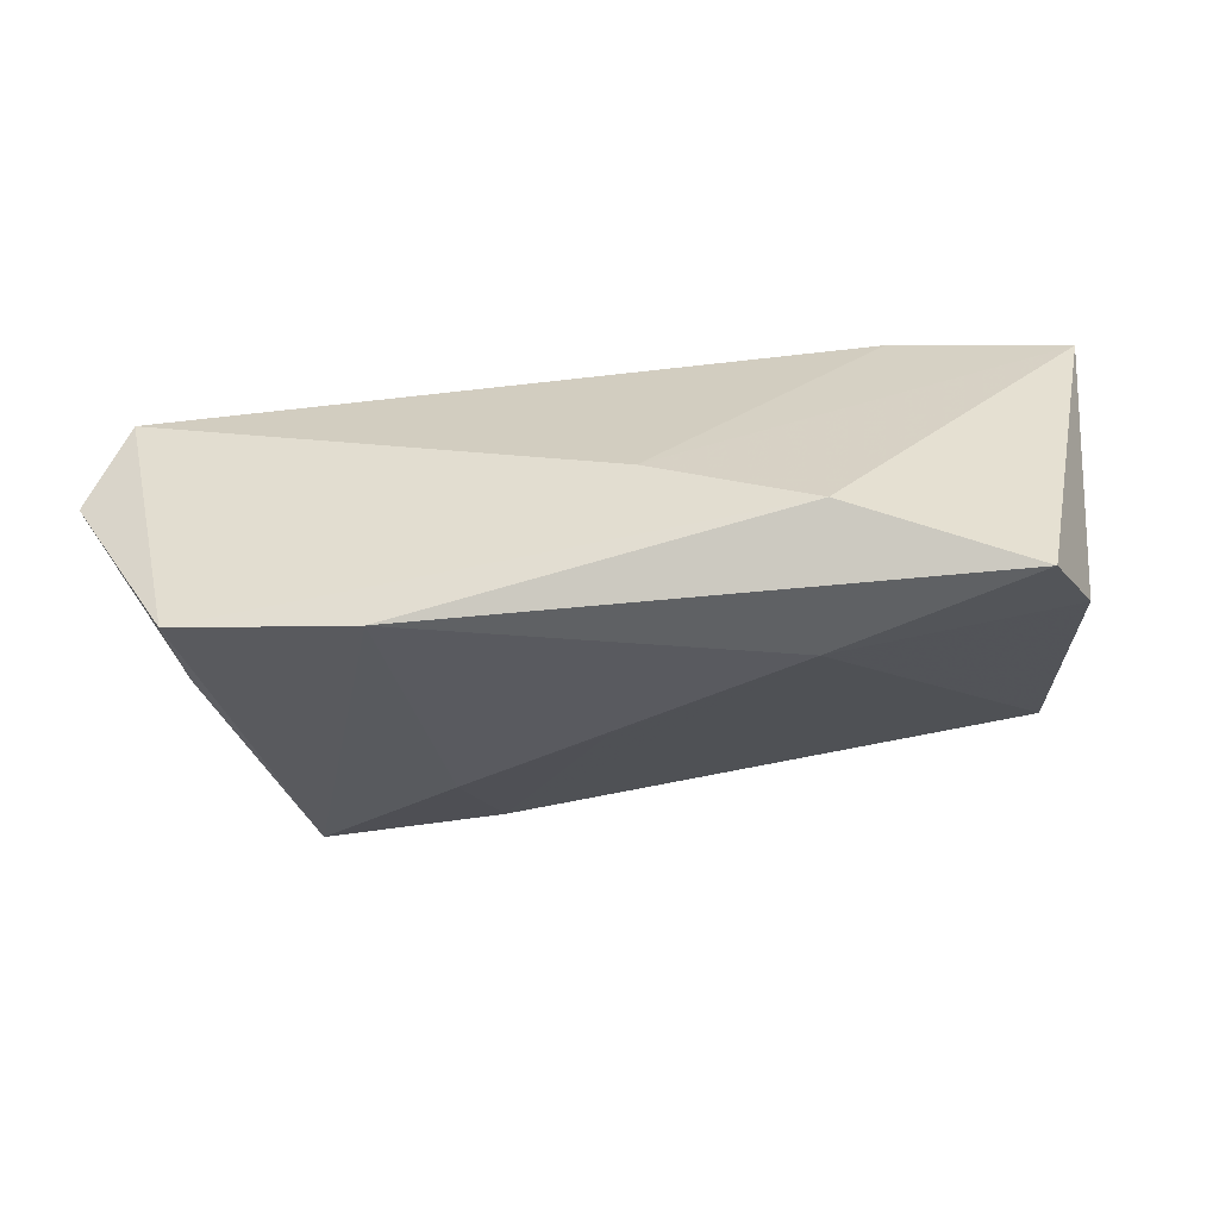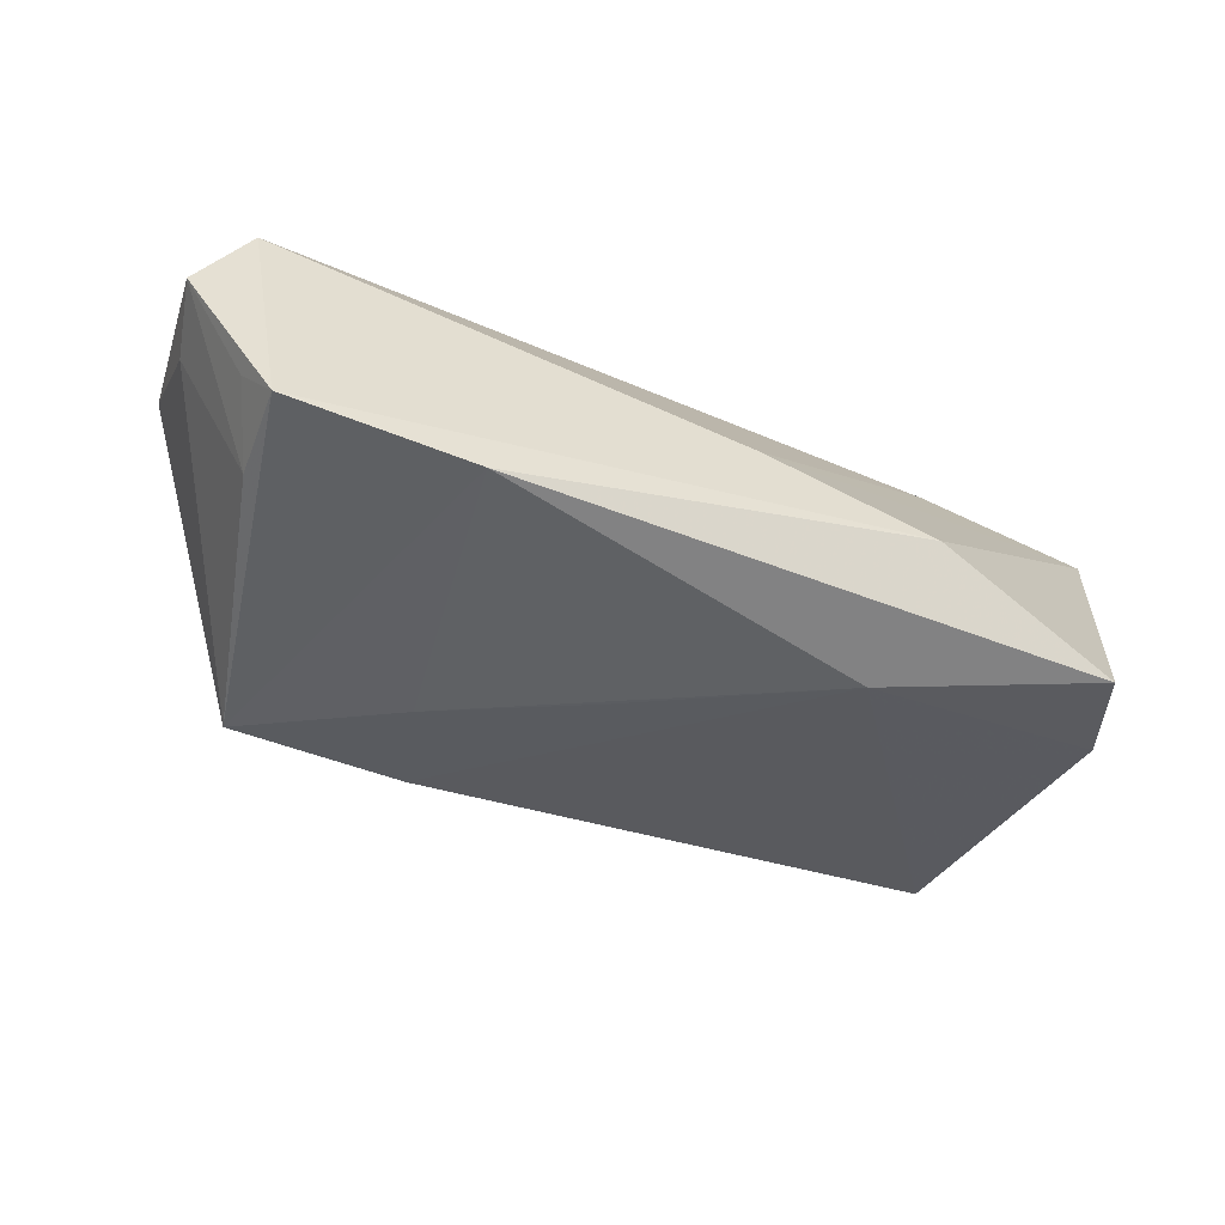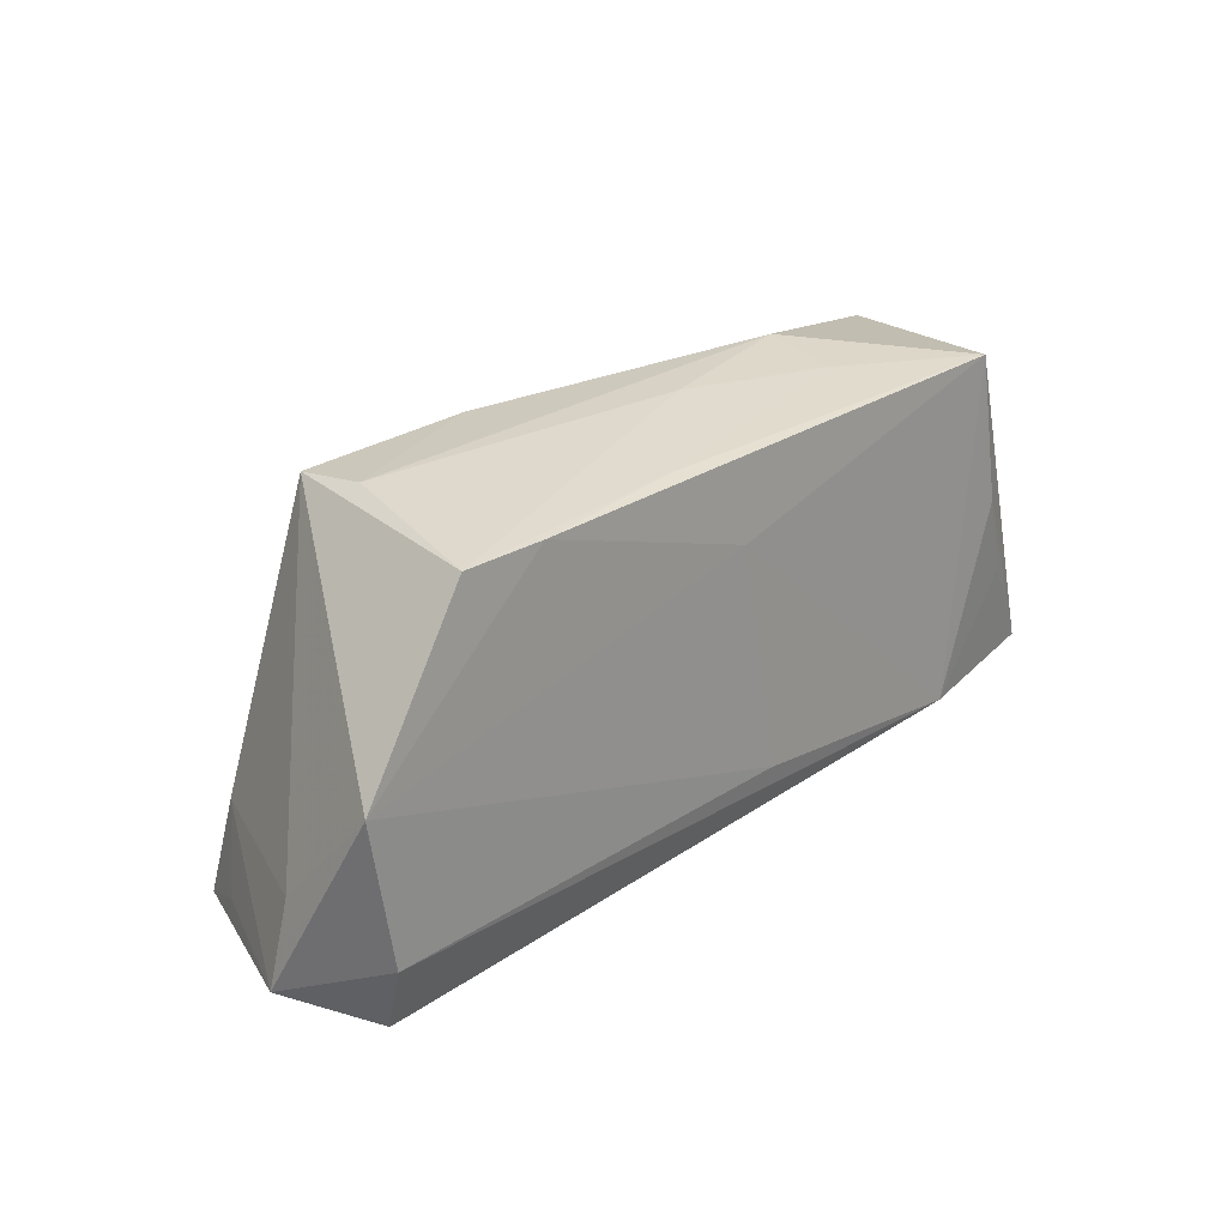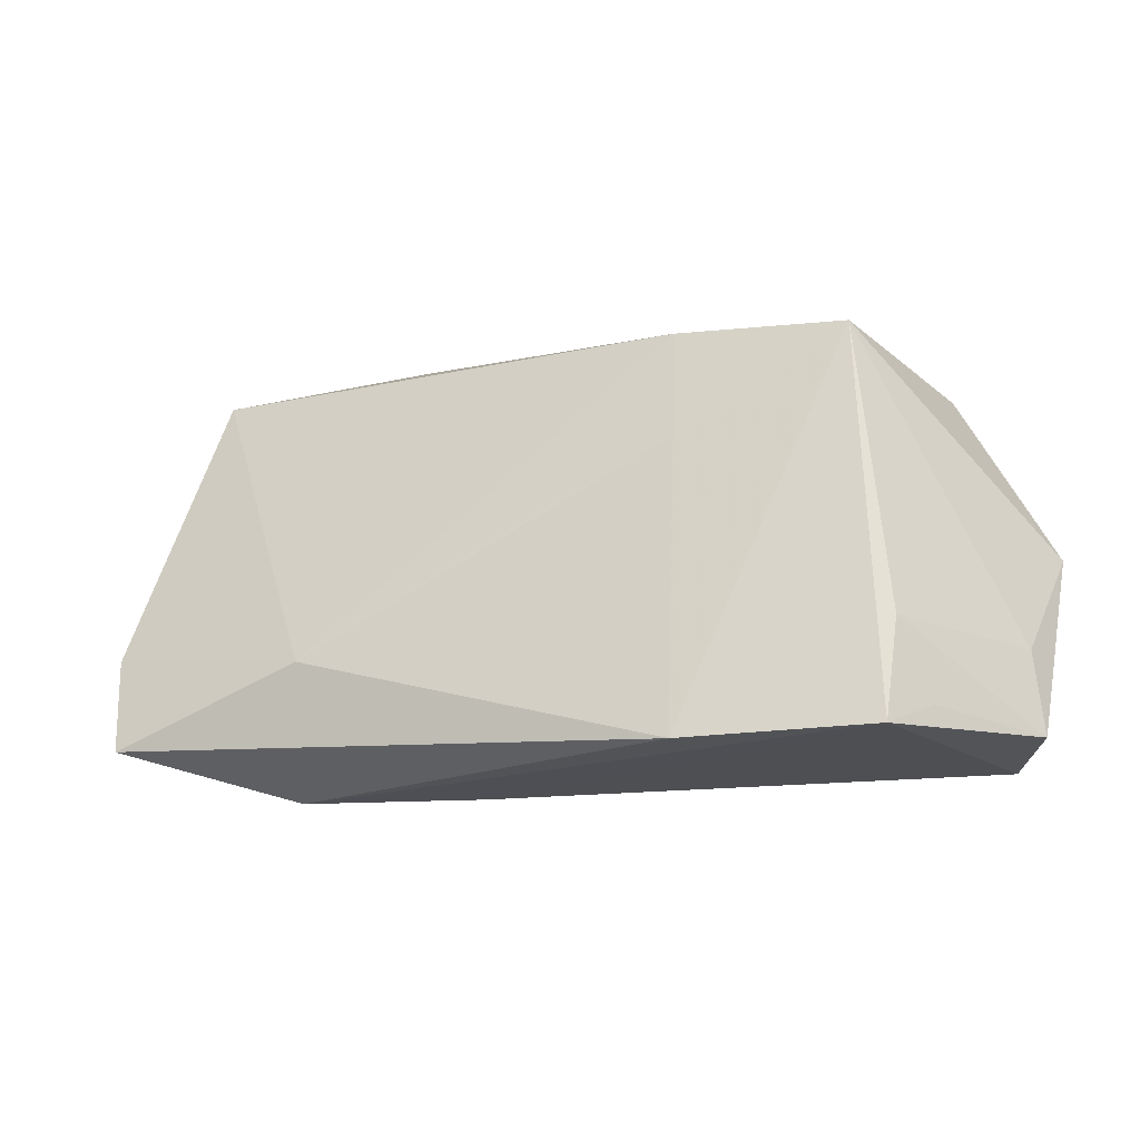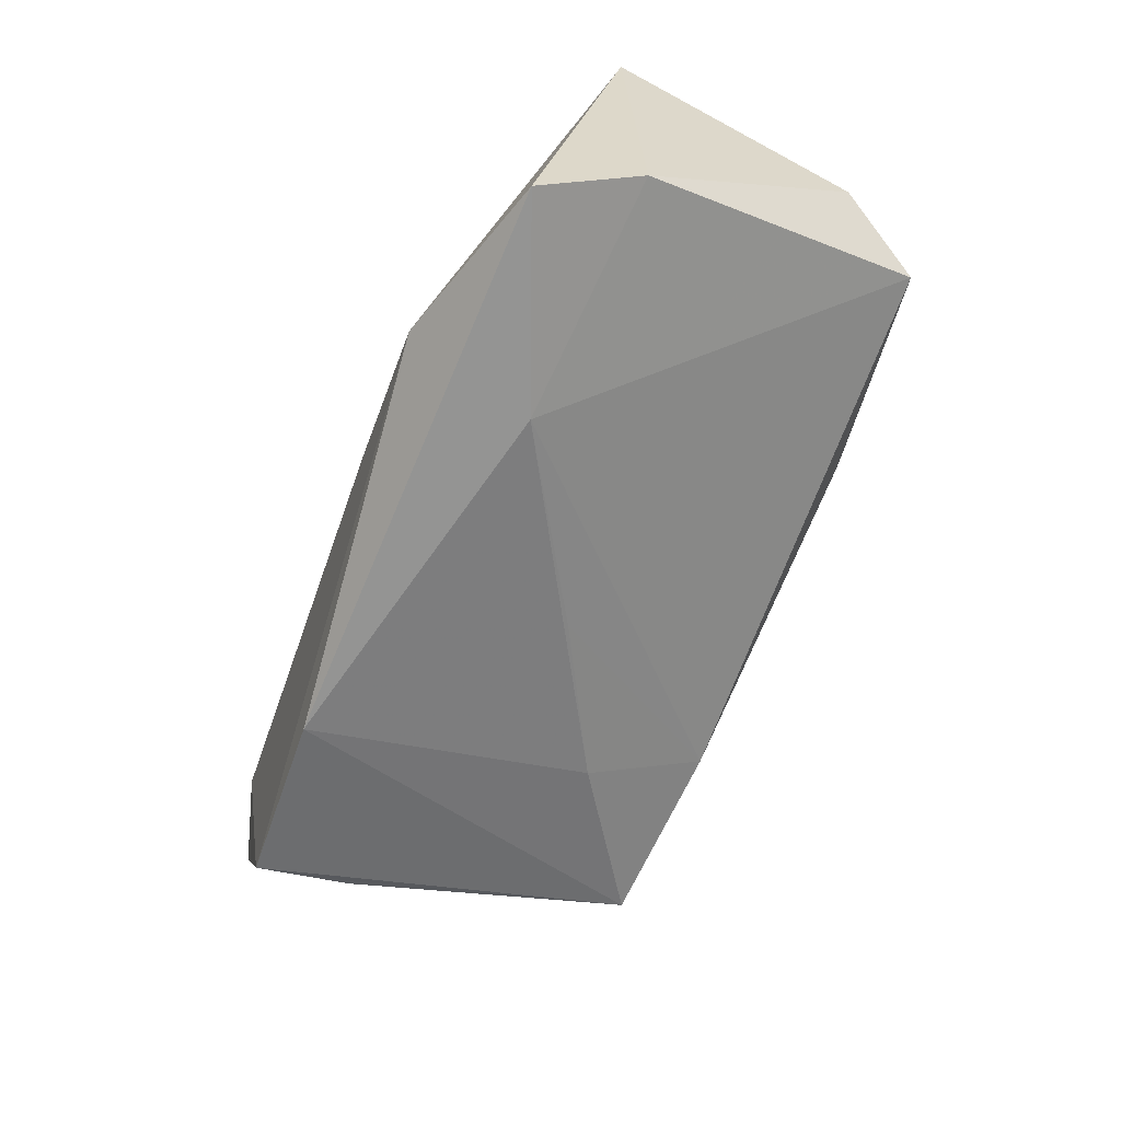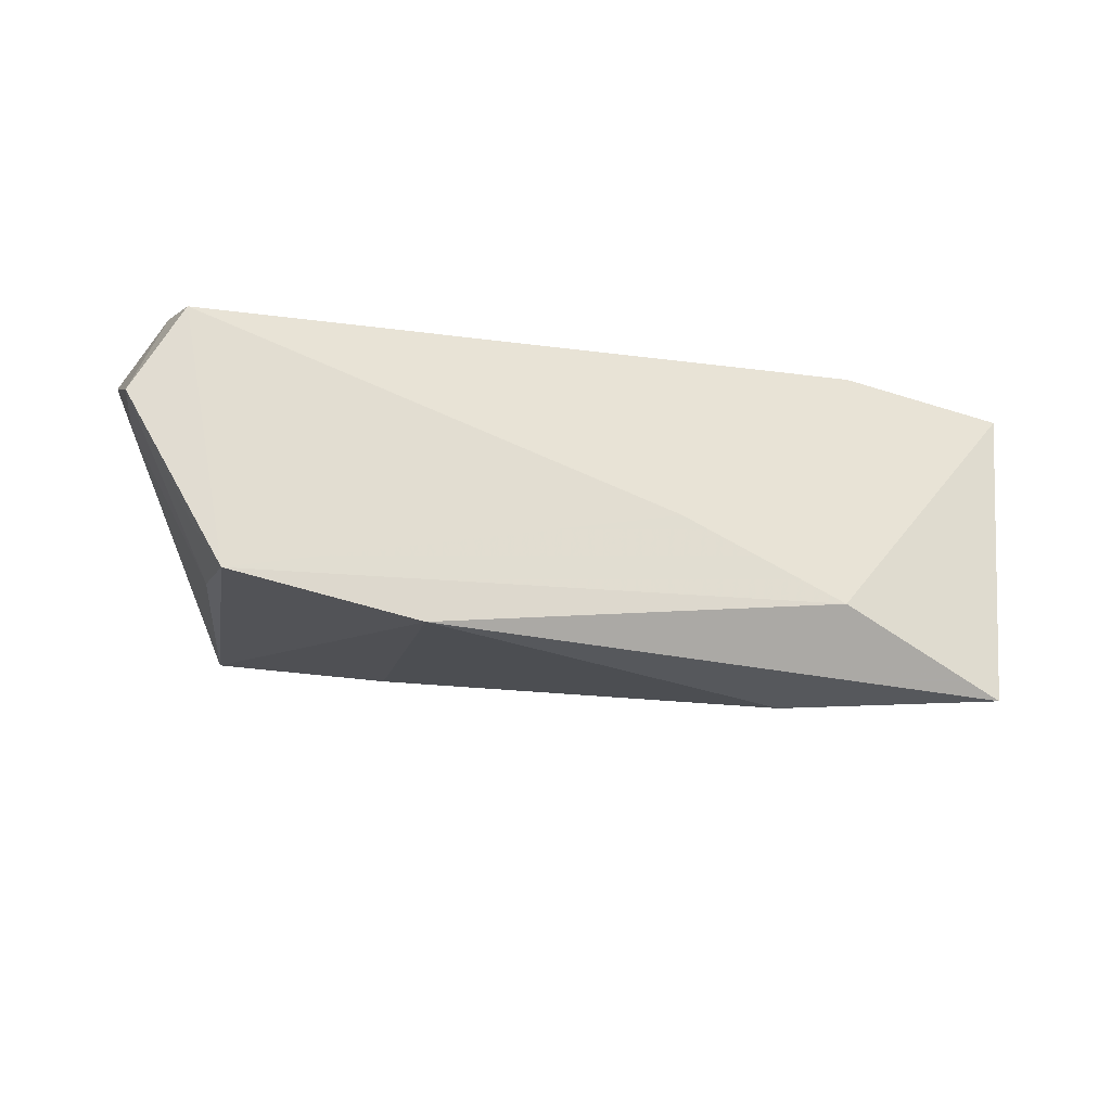
<metadata>
{"format":"obj","ext":"obj","renderer":"f3d","projection":"perspective","resolution":1024,"background":"white","views":[{"elev":-46.1,"azim":8.1,"up":"+Z"},{"elev":-60.8,"azim":-19.7,"up":"+Z"},{"elev":19.6,"azim":-53.1,"up":"+Y"},{"elev":-10.9,"azim":-156.2,"up":"+Y"},{"elev":-67.0,"azim":68.4,"up":"+Z"},{"elev":-28.1,"azim":-16.4,"up":"+Z"}]}
</metadata>
<code>
v -0.001057 0.03013 0.006607
v 0.04811 -0.02161 -0.02642
v 0.03398 -0.0149 0.02297
v -0.01677 0.02585 0.01691
v -0.05336 -0.01961 -0.01553
v -0.04999 -0.009589 -0.01825
v -0.03807 0.02374 0.01659
v -0.05822 -0.01726 0.01332
v -0.0609 -0.01163 0.0006783
v -0.0001294 -0.01319 0.01993
v -0.02325 0.01393 -0.01732
v 0.04821 -0.001382 0.02273
v -0.04919 0.02306 0.01515
v -0.0497 -0.02217 -0.02227
v 0.02104 0.03233 0.00449
v 0.05513 0.01863 0.006517
v 0.05692 -0.01307 0.02108
v -0.02023 0.02917 -0.008916
v -0.04334 0.02737 -0.003485
v -0.05664 -0.02516 0.0104
v 0.01913 0.02999 0.01396
v 0.0224 -0.01174 -0.02642
v 0.05269 -0.009111 -0.01956
v 0.04374 0.00937 0.02379
v -0.0435 0.02717 -0.0117
v 0.004431 -0.02771 -0.009902
v 0.04922 0.0291 -0.0002834
v -0.02591 -0.02323 -0.02642
v 0.0398 0.02897 0.02376
v -0.006487 0.01563 0.01978
v 0.02505 -0.02829 -0.01929
v -0.06259 -0.02216 -0.0005704
v -0.06259 0.001124 0.01376
v -0.002849 0.003046 -0.02111
f 33 13 25
f 32 8 33
f 19 13 1
f 25 13 19
f 22 27 23
f 18 27 22
f 25 19 18
f 25 18 11
f 32 6 5
f 20 8 32
f 1 13 4
f 16 29 17
f 27 29 16
f 17 23 16
f 16 23 27
f 15 29 27
f 27 18 15
f 15 19 1
f 15 18 19
f 32 33 9
f 9 33 25
f 9 6 32
f 25 6 9
f 17 31 2
f 2 23 17
f 22 23 2
f 34 18 22
f 22 11 34
f 34 11 18
f 28 11 22
f 22 2 28
f 25 11 28
f 28 2 31
f 26 31 17
f 1 4 21
f 21 4 29
f 21 15 1
f 29 15 21
f 7 4 13
f 29 4 7
f 13 33 7
f 17 29 24
f 14 5 6
f 14 6 25
f 25 28 14
f 32 5 14
f 14 20 32
f 14 28 31
f 31 26 14
f 14 26 20
f 10 33 8
f 30 7 33
f 33 10 30
f 29 7 30
f 3 24 29
f 29 30 3
f 3 30 10
f 3 26 17
f 20 26 3
f 8 20 3
f 3 10 8
f 17 24 12
f 12 3 17
f 24 3 12

</code>
